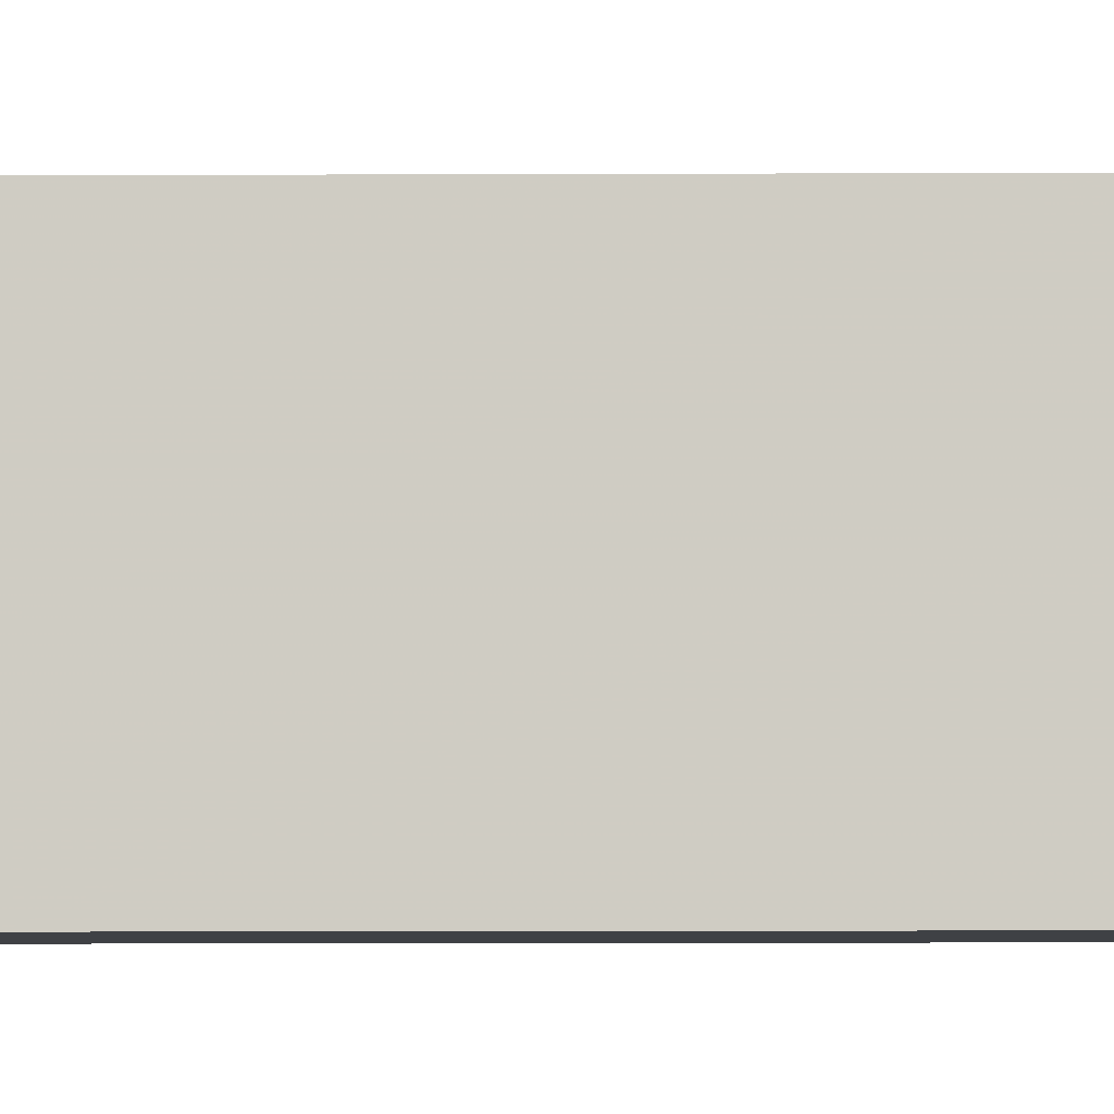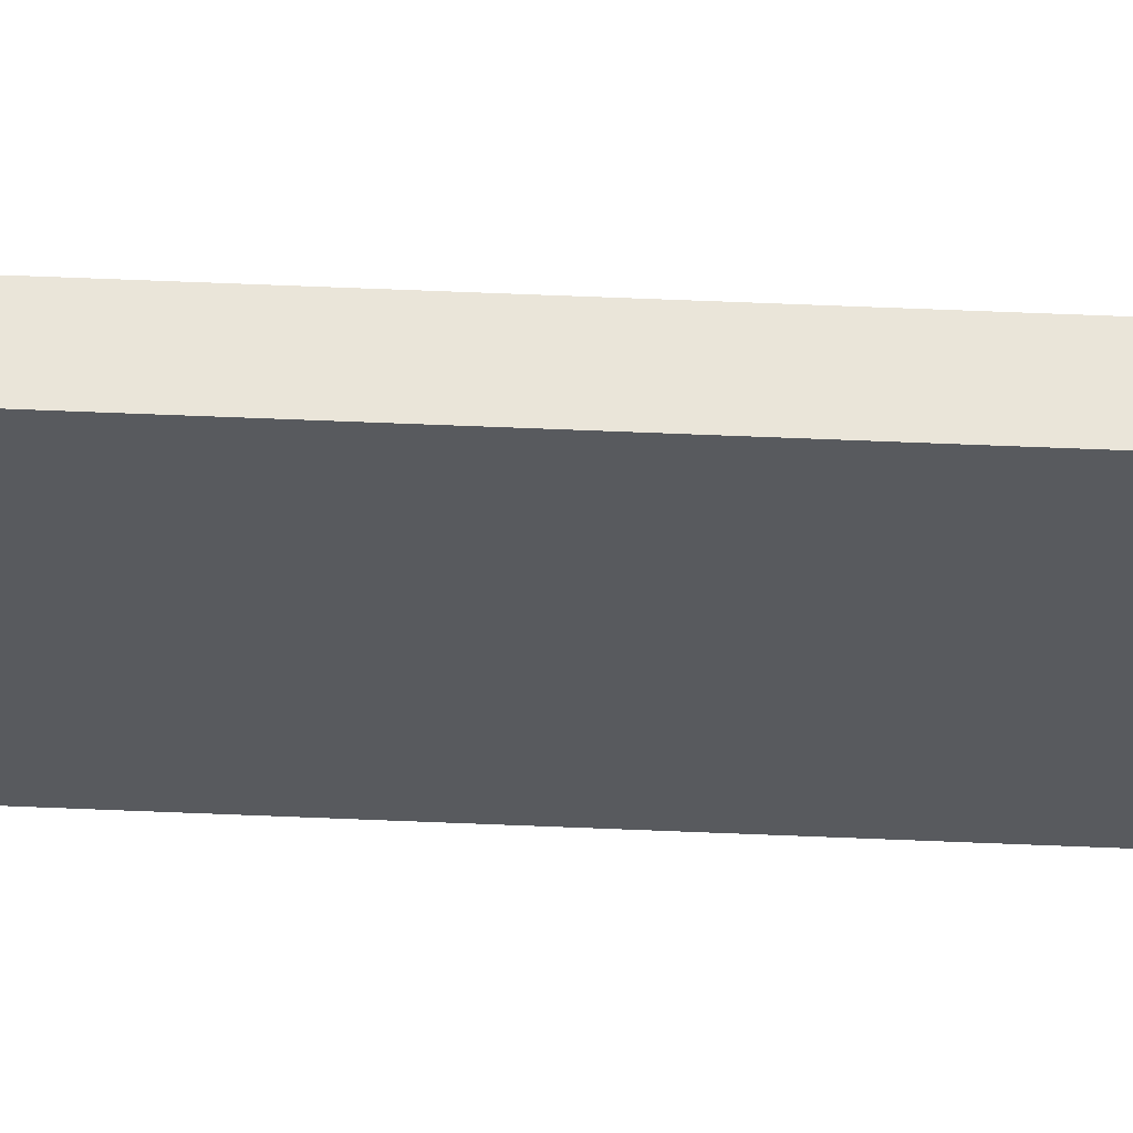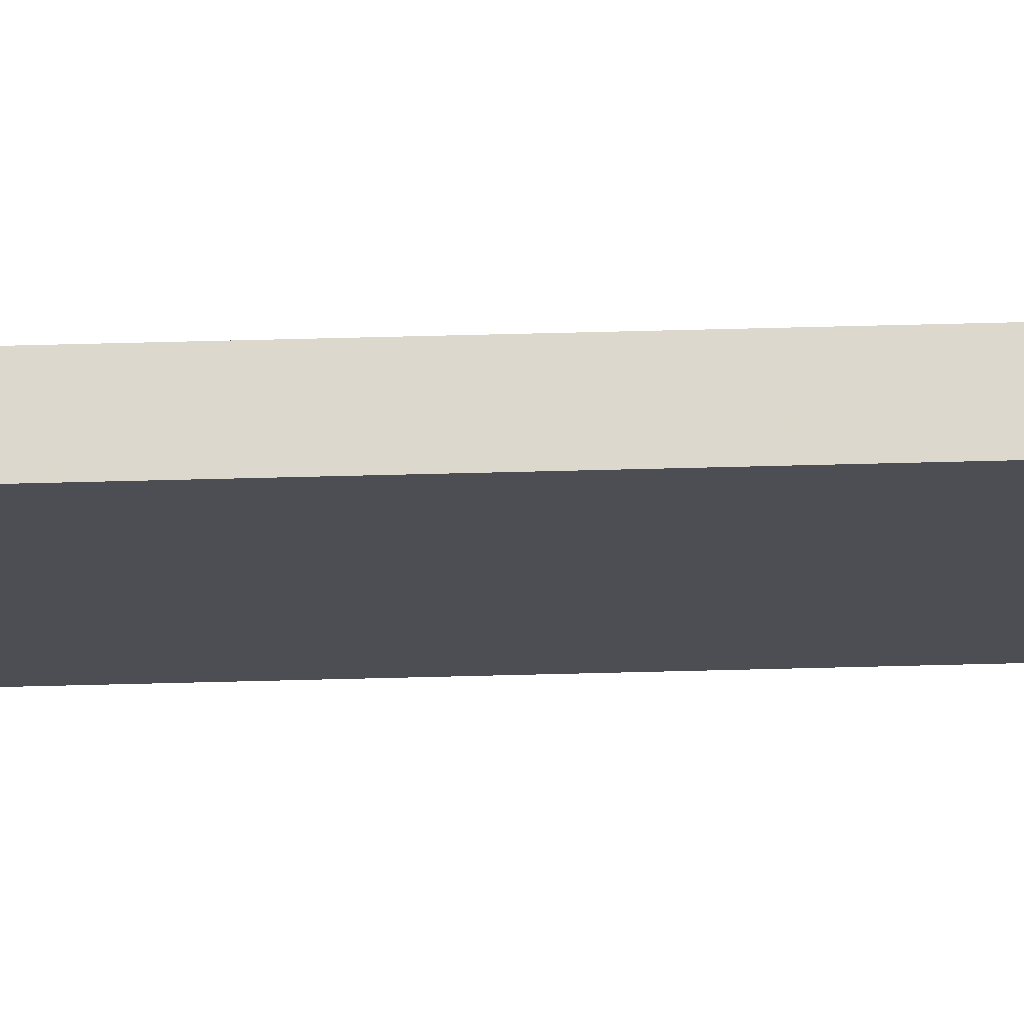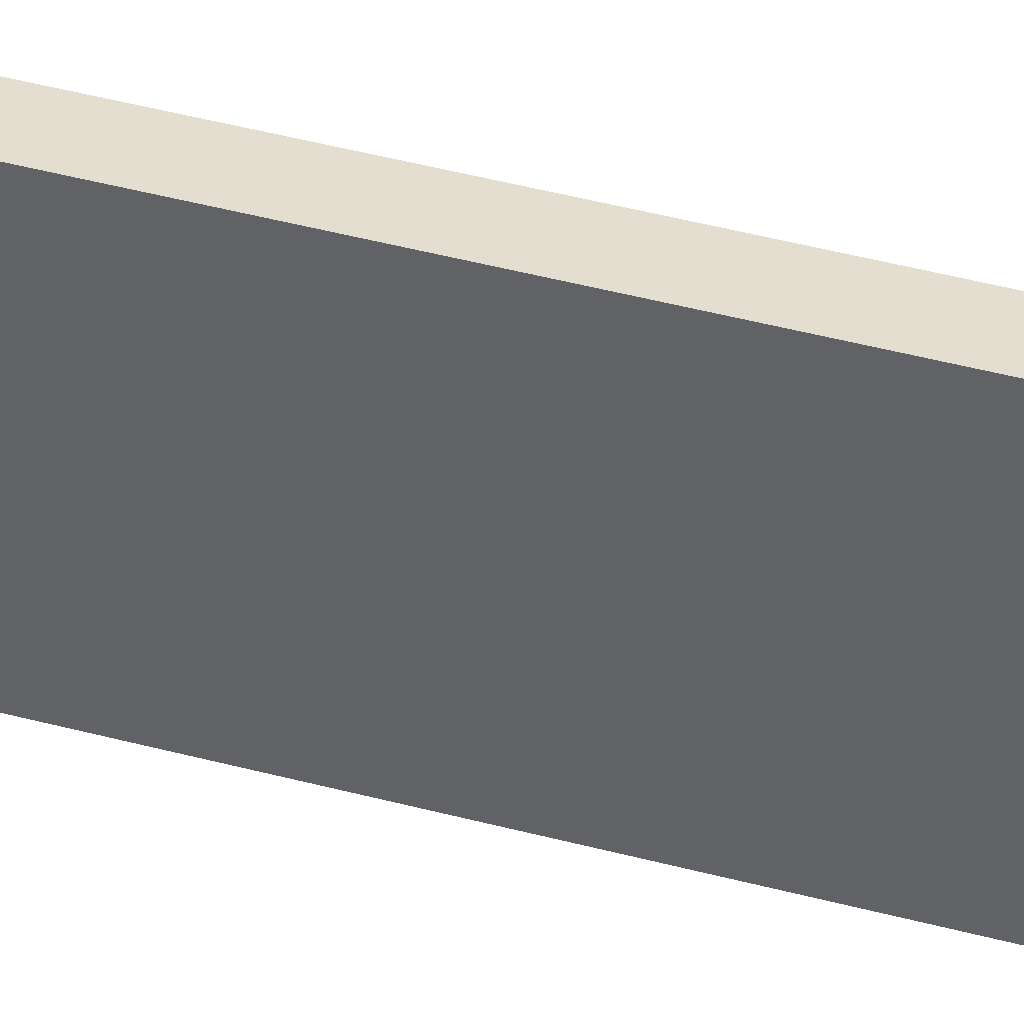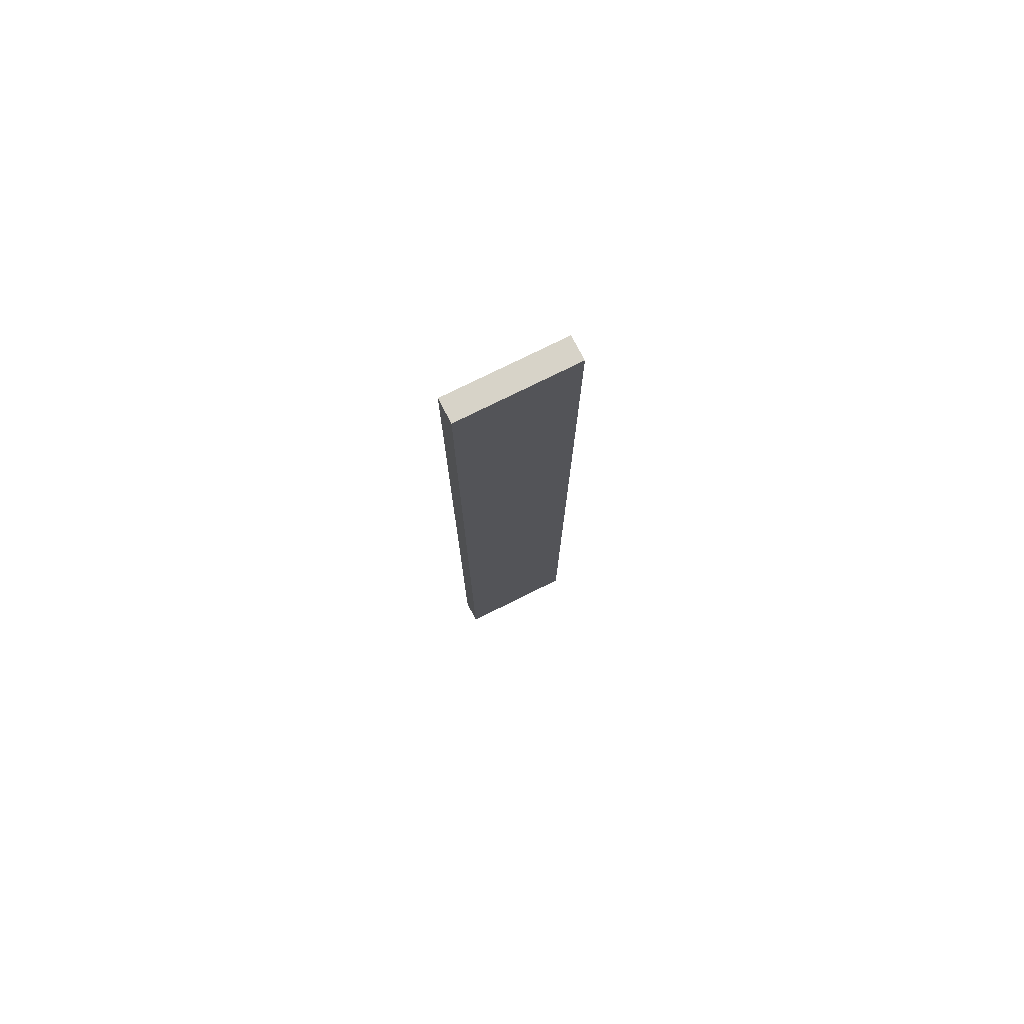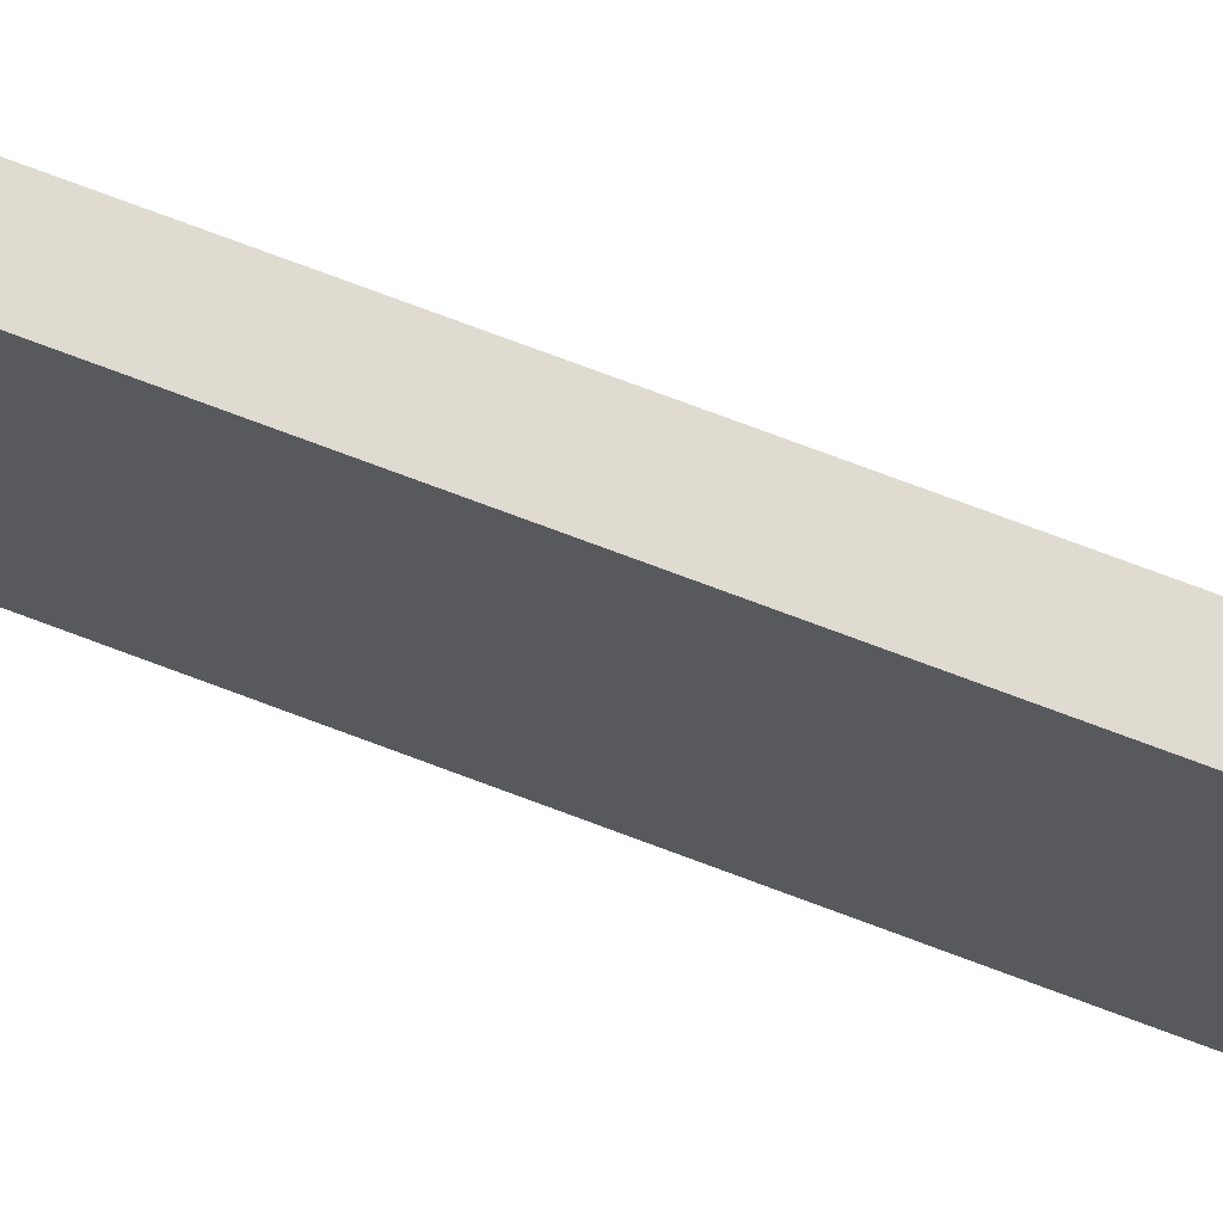
<metadata>
{"format":"obj","ext":"obj","renderer":"f3d","projection":"perspective","resolution":1024,"background":"white","views":[{"elev":-6.0,"azim":-89.0,"up":"+Y"},{"elev":58.7,"azim":92.5,"up":"+Y"},{"elev":72.7,"azim":-91.4,"up":"+Y"},{"elev":36.7,"azim":-69.9,"up":"+Y"},{"elev":77.0,"azim":63.6,"up":"+Z"},{"elev":69.9,"azim":-68.9,"up":"+Y"}]}
</metadata>
<code>
o 2921
v 2174 1865 7.248
v 2174 1865 7.248
v 2174 1865 7.248
v 2174 1865 6.85
v 2174 1865 6.85
v 2174 1865 6.85
v 2174 1865 7.248
v 2174 1865 7.248
v 2174 1865 7.248
v 2174 1865 6.85
v 2174 1865 7.248
v 2174 1865 6.85
v 2174 1865 6.85
v 2174 1865 6.85
v 2174 1865 6.85
v 2174 1865 6.85
v 2174 1865 7.248
v 2174 1865 6.85
v 2174 1865 7.248
v 2174 1865 6.85
v 2174 1865 6.85
v 2174 1865 7.248
v 2174 1865 6.85
v 2174 1865 6.85
v 2174 1865 7.248
v 2174 1865 7.248
v 2174 1865 6.85
v 2174 1865 7.248
v 2174 1865 7.248
f 1 2 3
f 1 4 5
f 6 2 7
f 8 9 7
f 10 7 11
f 12 13 14
f 14 15 16
f 17 15 18
f 19 20 21
f 22 23 20
f 24 25 26
f 27 28 29

</code>
